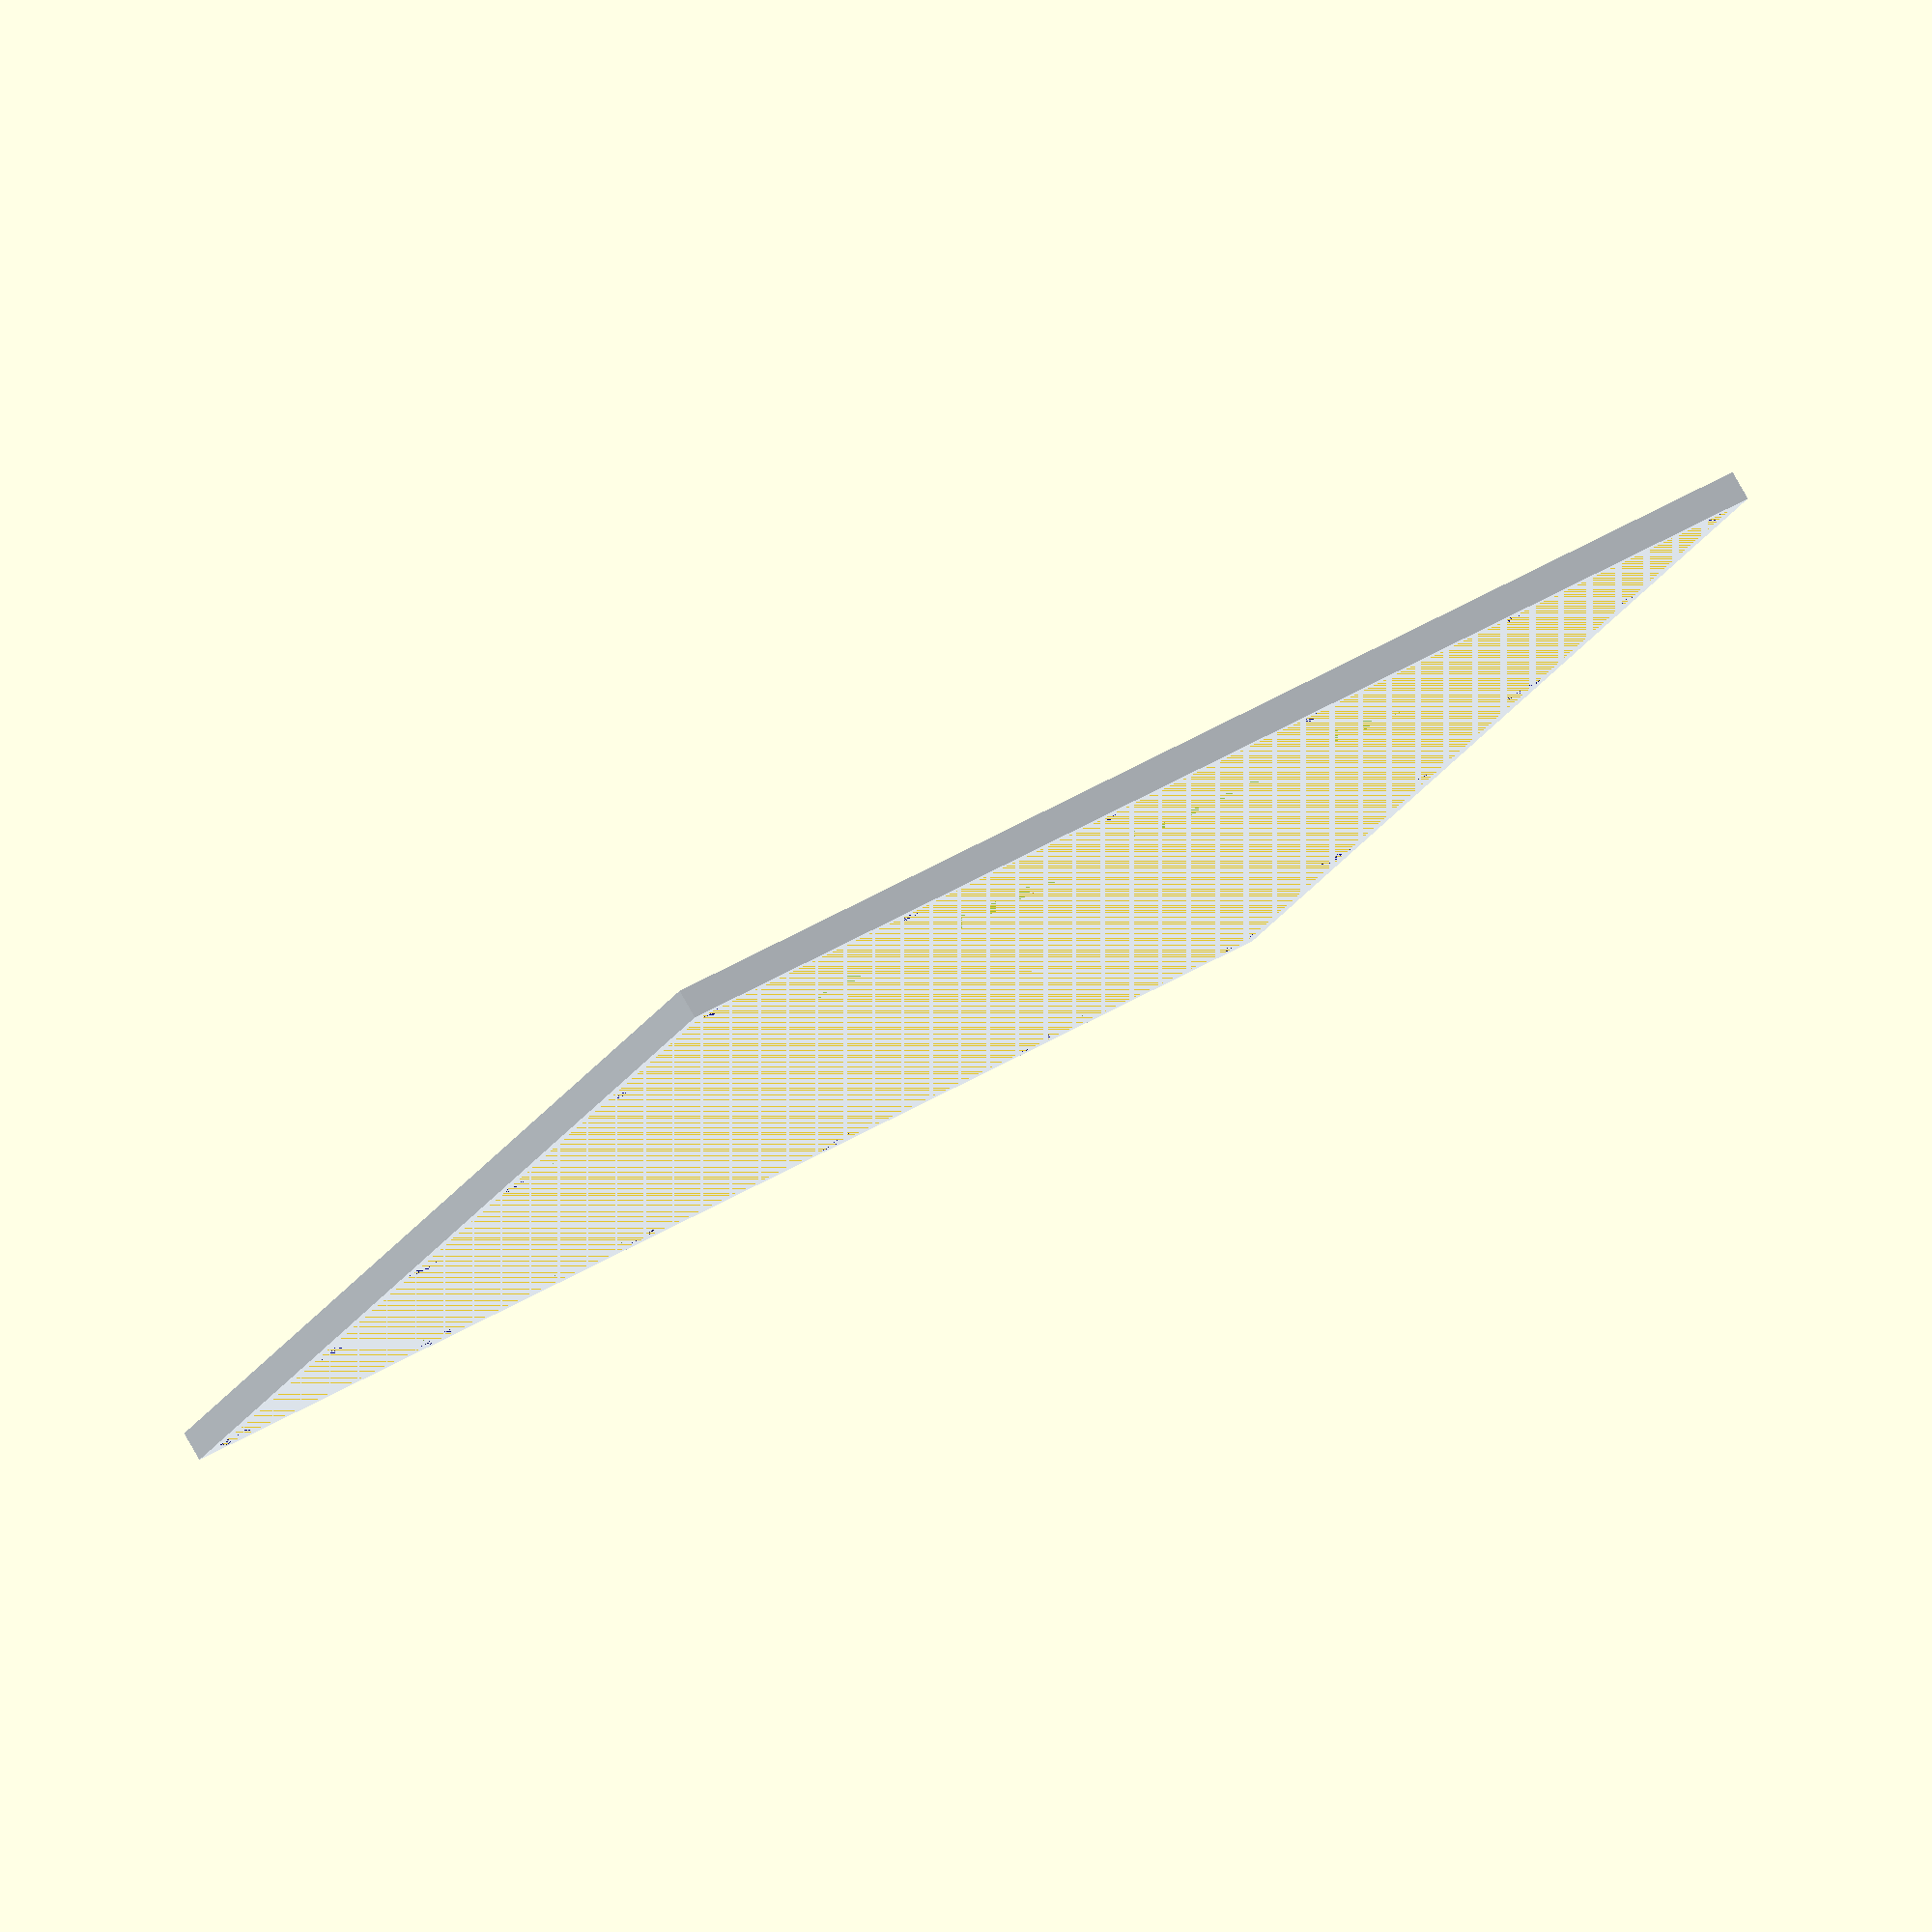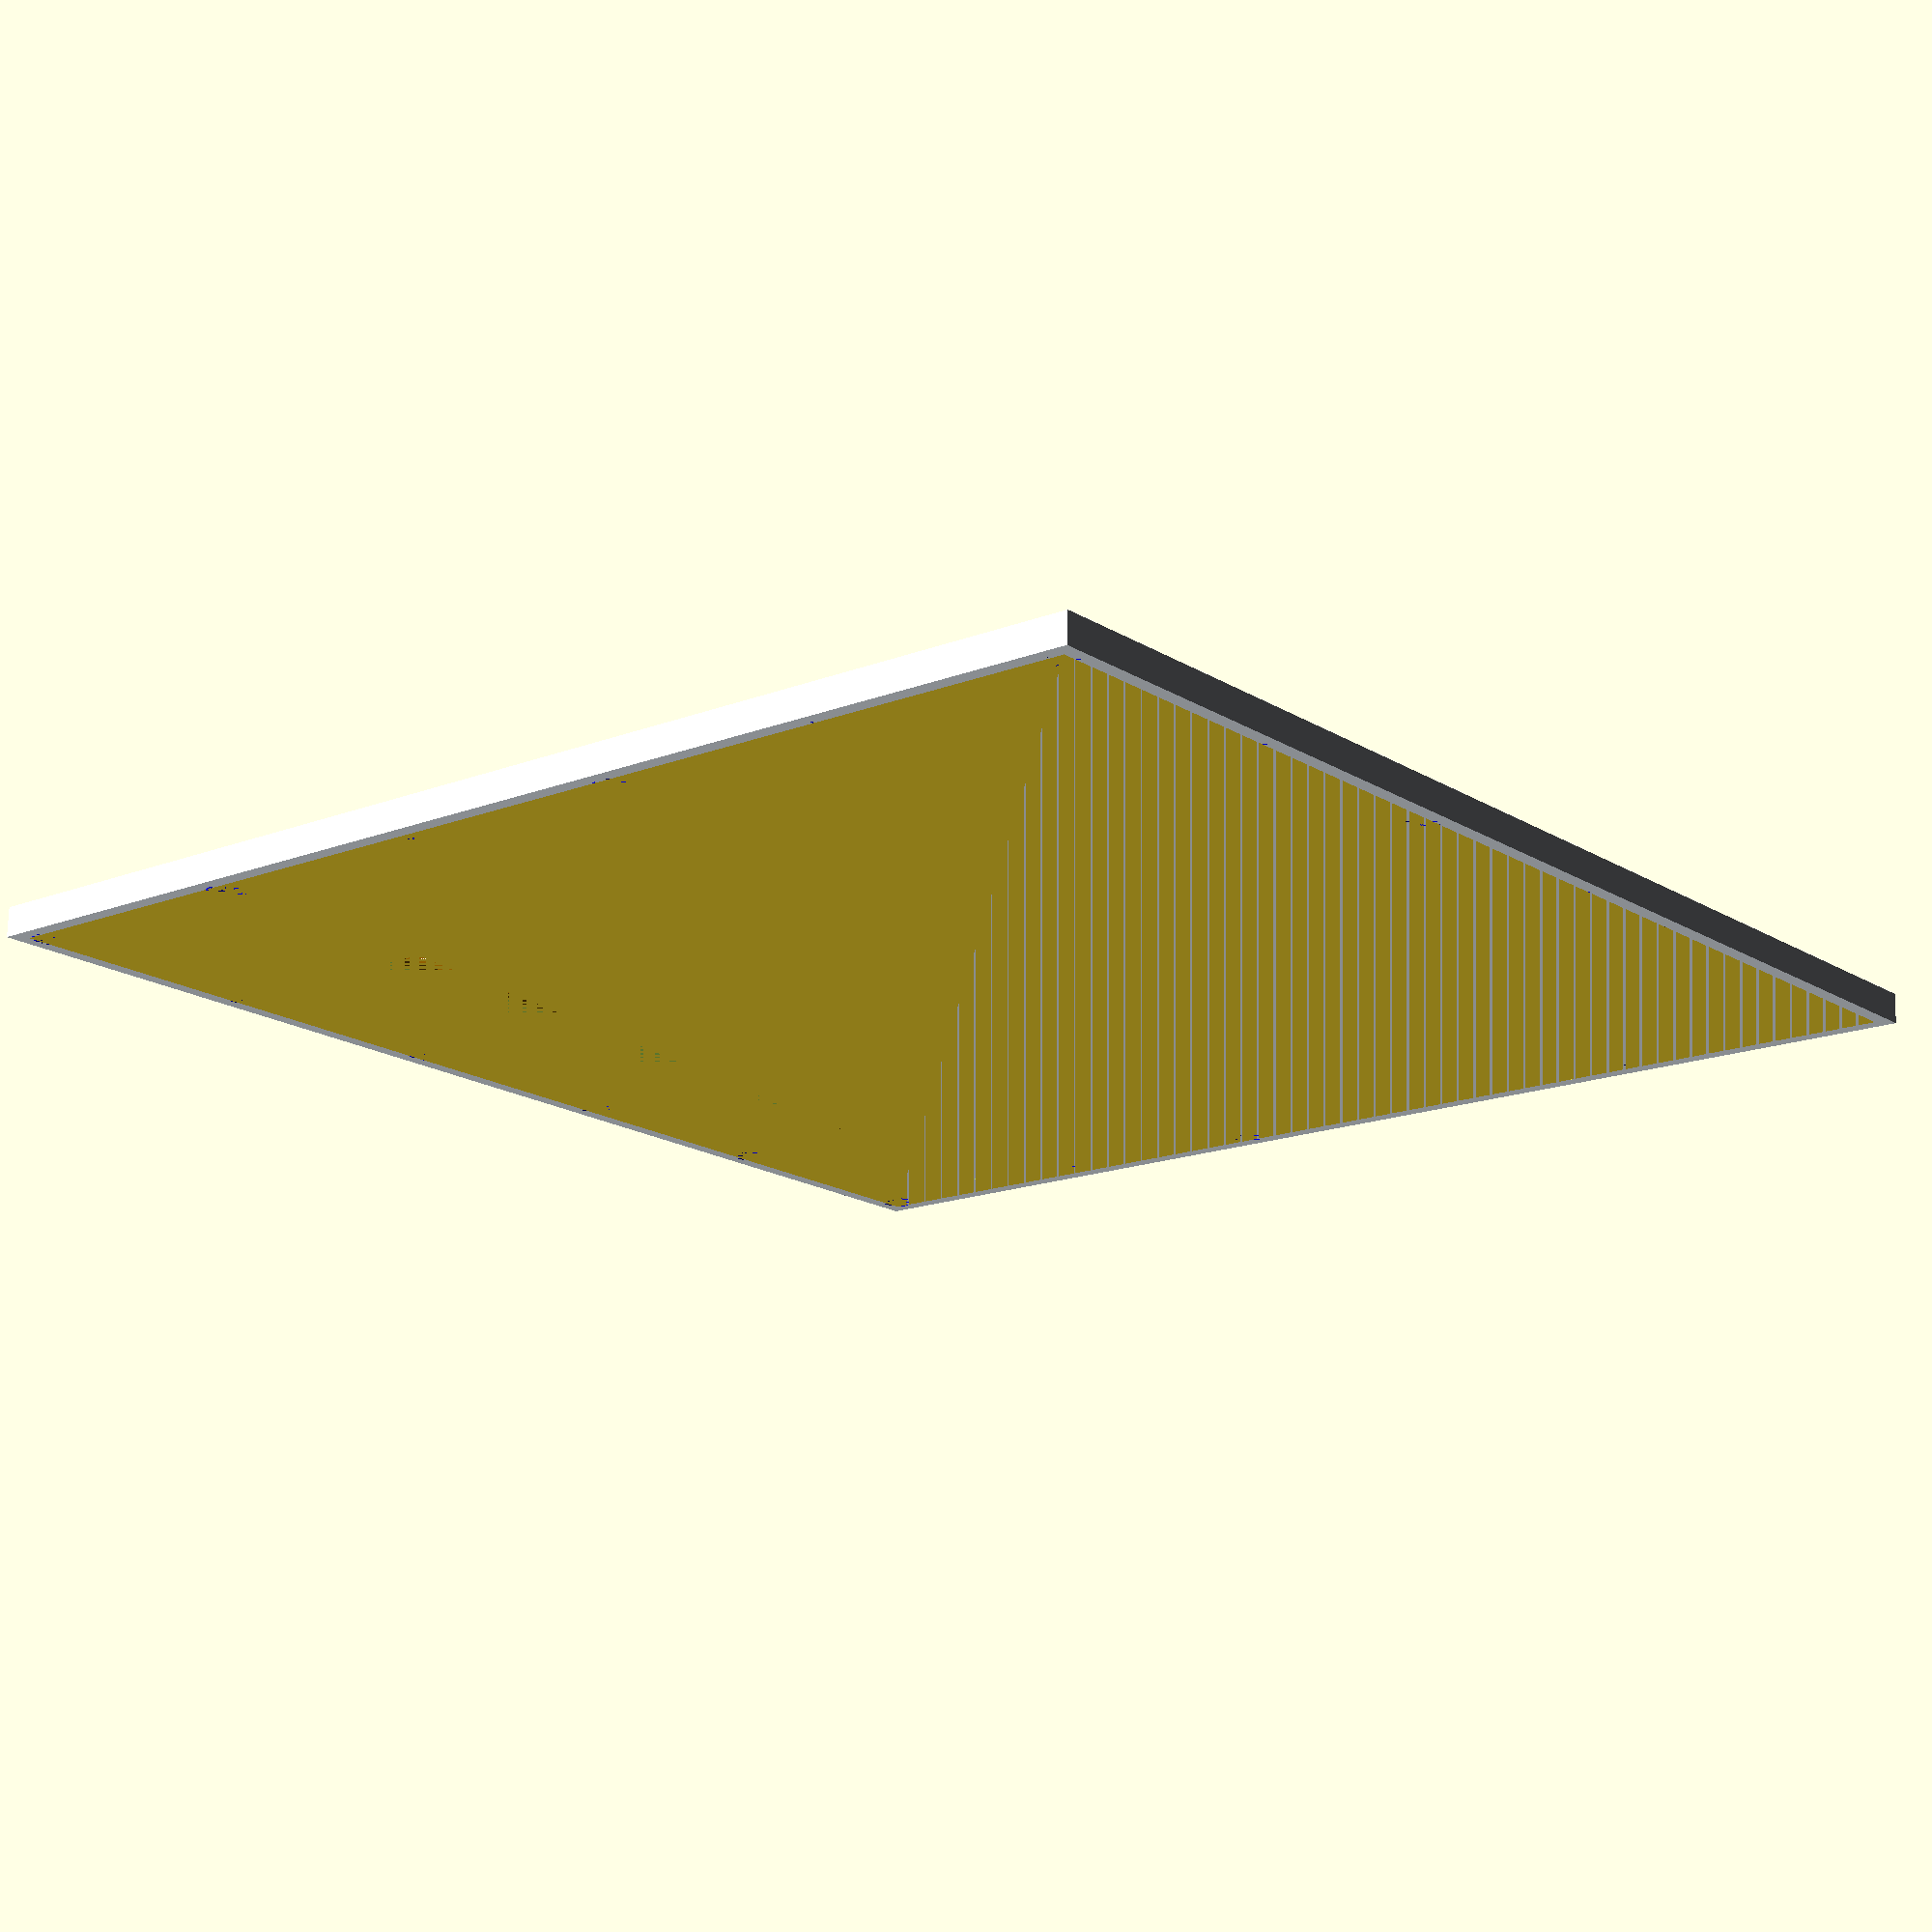
<openscad>
led_count_side = 16;
plate_size = 10;
plate_wall = 1.6;

shell_side = 4;
additional_shell = 2;

total_backplate_height = 4;
inner_backplate_height = 3;

screw_size = 2.5;
screws_per_side = 5;
$fn = 24;
screw_head_dk = 5;
screw_head_depth = 2.5;

wires_slot_height = 12;
wires_slot_width = 100;
wires_top_edge_offset = 35;

inner_size = (plate_size) * led_count_side + plate_wall;
total_backplate_size = inner_size + shell_side * 2;

difference() {
    backplate();
    union() {
        backplate_cutouts();
        screw_holes();
    }
}

module backplate_cutouts() {
    translate([(total_backplate_size - wires_slot_width)/2, total_backplate_size - wires_top_edge_offset, 0]) {
        color("orange") cube([wires_slot_width,wires_slot_height, total_backplate_height]);
    }
}

module backplate() {
    difference() {
        union() {
            cube([total_backplate_size, total_backplate_size, total_backplate_height]);
            translate([-additional_shell, -additional_shell, 0]) {
                color("aliceblue") cube([total_backplate_size + additional_shell * 2, total_backplate_size + additional_shell * 2, total_backplate_height]);
            }
        }
        translate([shell_side + additional_shell, shell_side + additional_shell, total_backplate_height - inner_backplate_height]) {
            cube_cutouts();
        }
    }
}

module cube_cutout(cutout_side) {
    cube([cutout_side, cutout_side, inner_backplate_height]);
}

module cube_cutouts() {
    total_cutout_side = inner_size - additional_shell * 2;
    cube_cutout(total_cutout_side);
}

module screw_hole() {
    color("green") cylinder(d = screw_size, total_backplate_height);
    translate([0, 0, total_backplate_height - screw_head_depth]) {
        color("blue") cylinder(d2 = screw_head_dk, d1 = screw_size, screw_head_depth);
    }
}

screw_offset = (inner_size + shell_side) / screws_per_side;

module screw_holes() {
    translate([shell_side / 2, shell_side / 2, 0]) {
        for (scx = [0:screws_per_side]) {
            translate([scx * screw_offset, 0, 0]) {
                screw_hole();
            }
            translate([scx * screw_offset, inner_size + shell_side, 0]) {
                screw_hole();
            }

            translate([0, scx * screw_offset, 0]) {
                screw_hole();
            }

            translate([inner_size + shell_side, scx * screw_offset, 0]) {
                screw_hole();
            }

        }
    }
}

</openscad>
<views>
elev=97.7 azim=205.2 roll=209.7 proj=o view=wireframe
elev=287.1 azim=230.0 roll=1.2 proj=p view=solid
</views>
